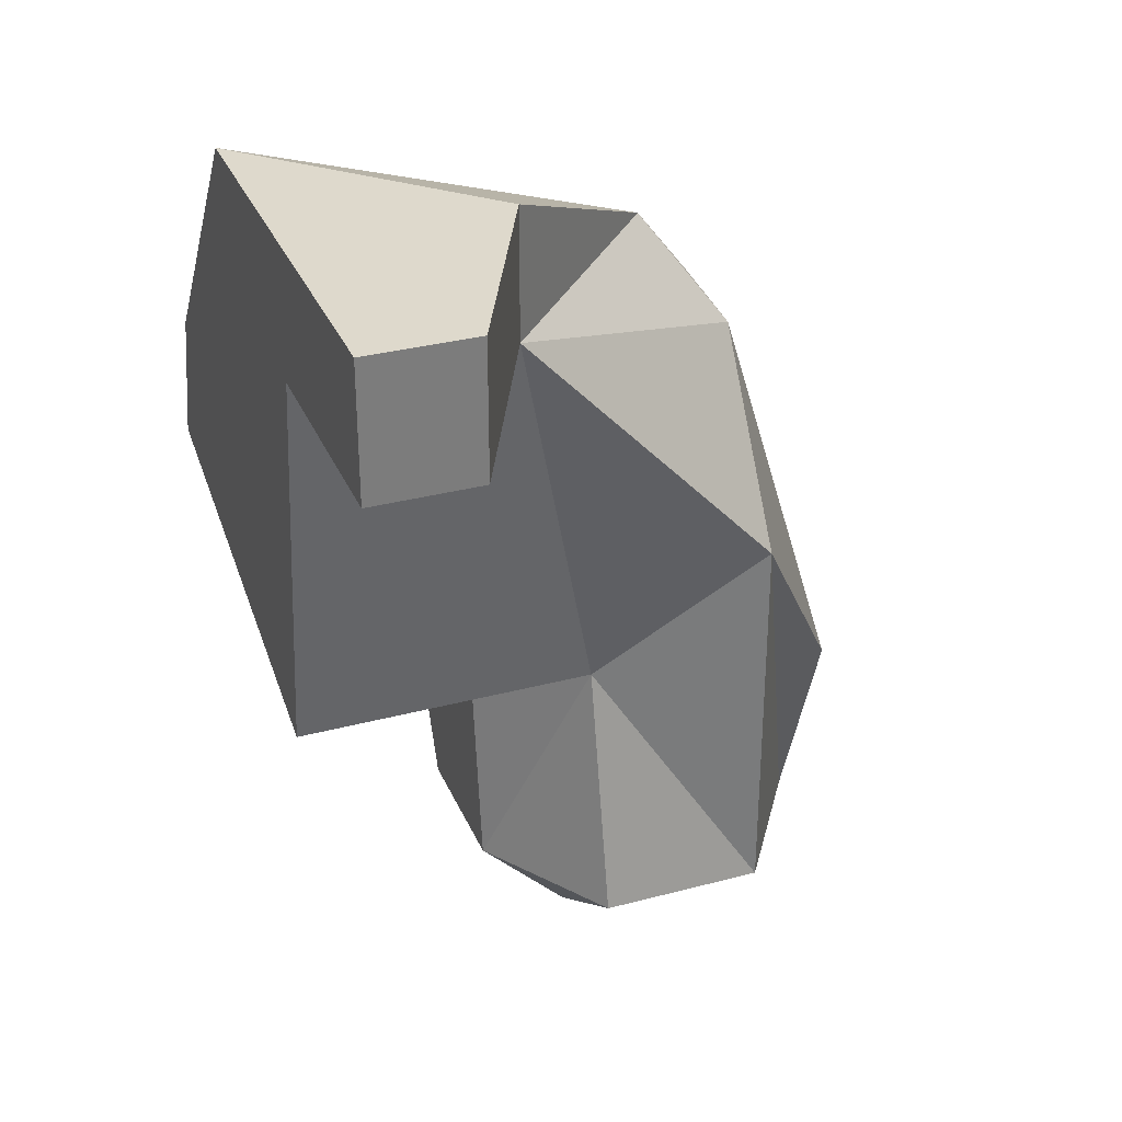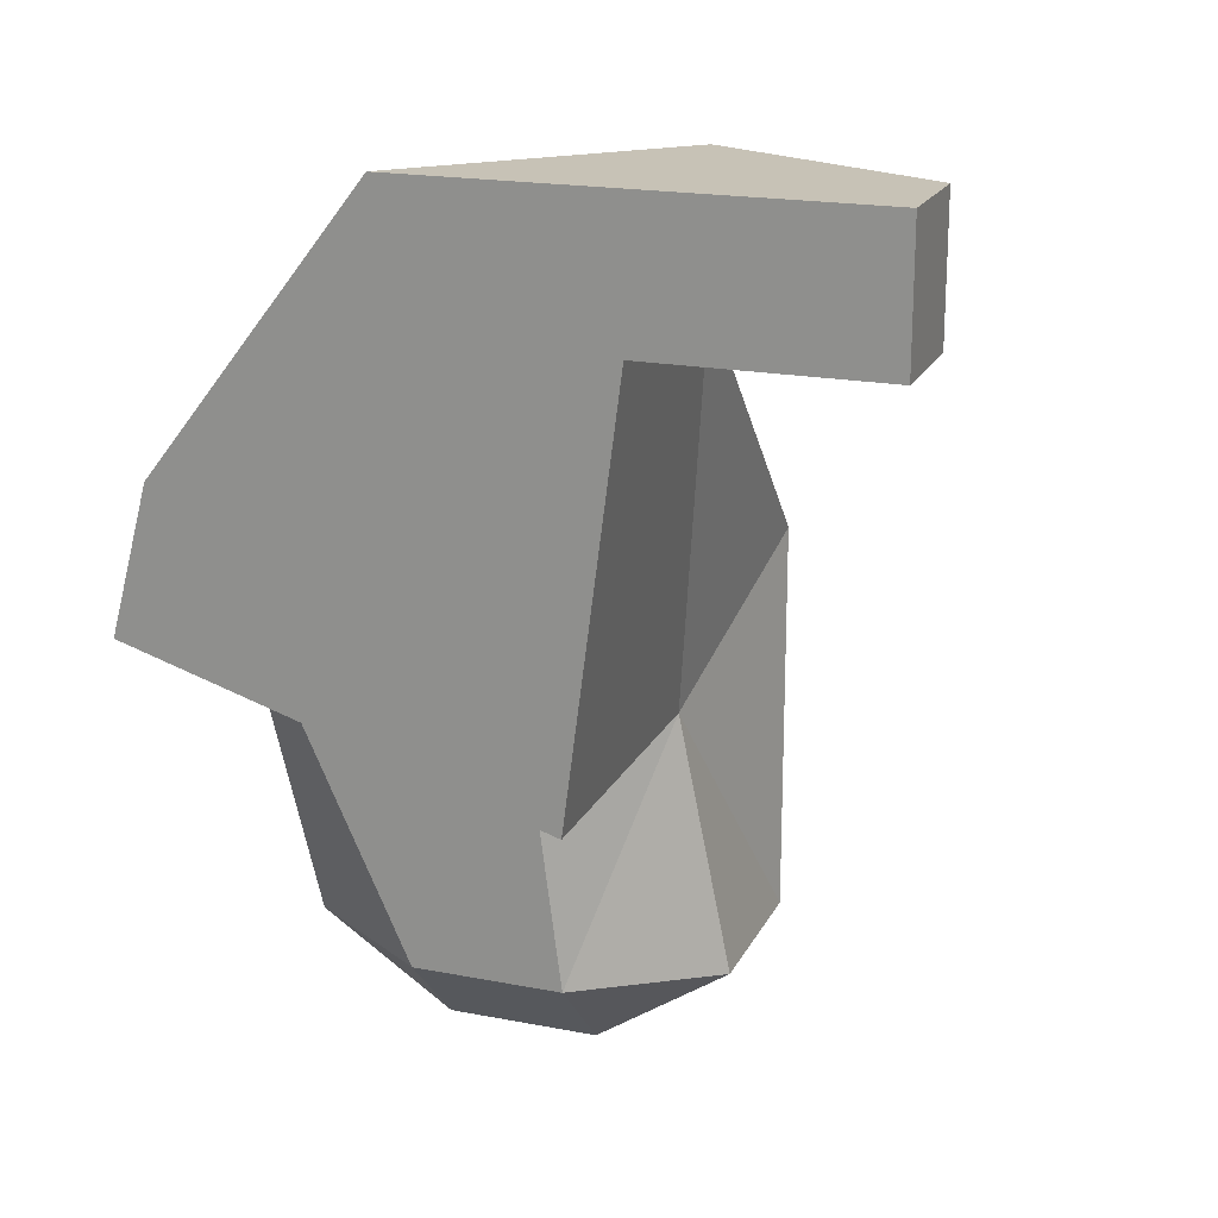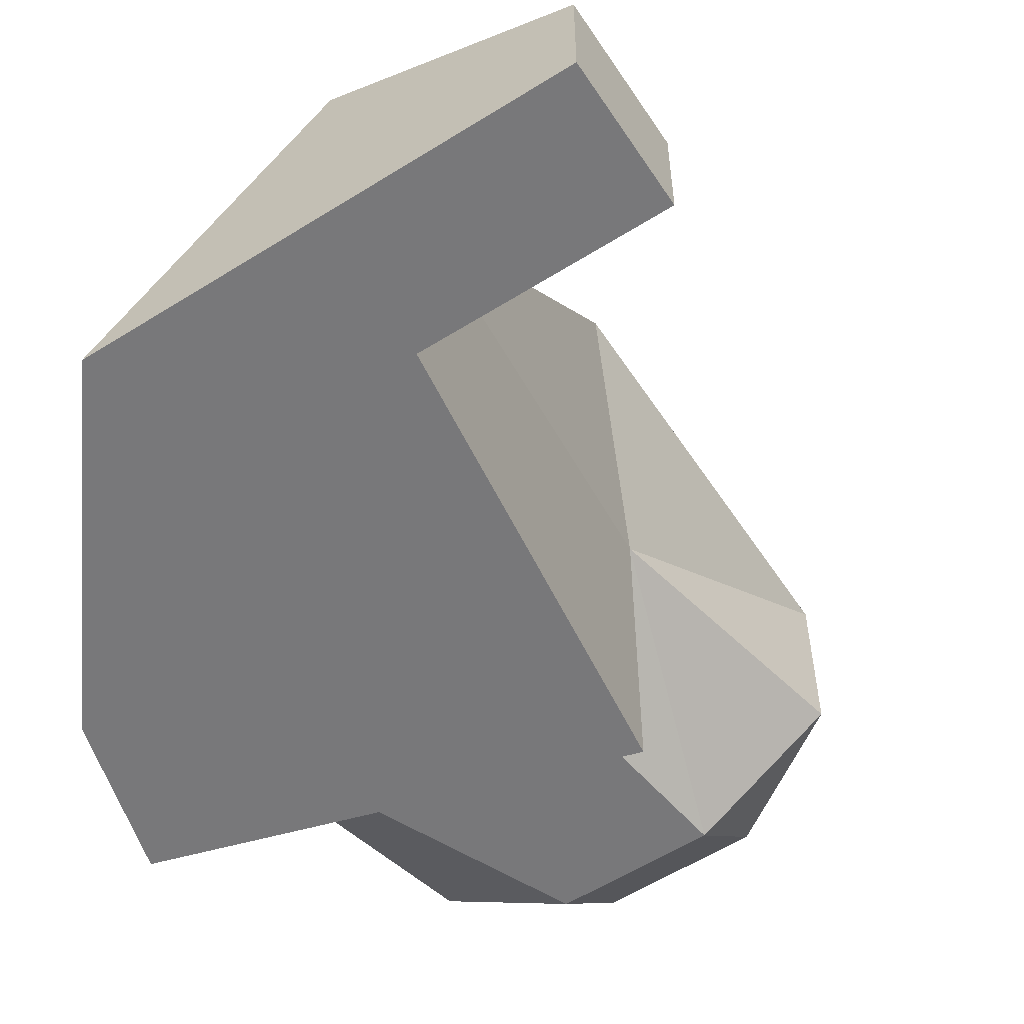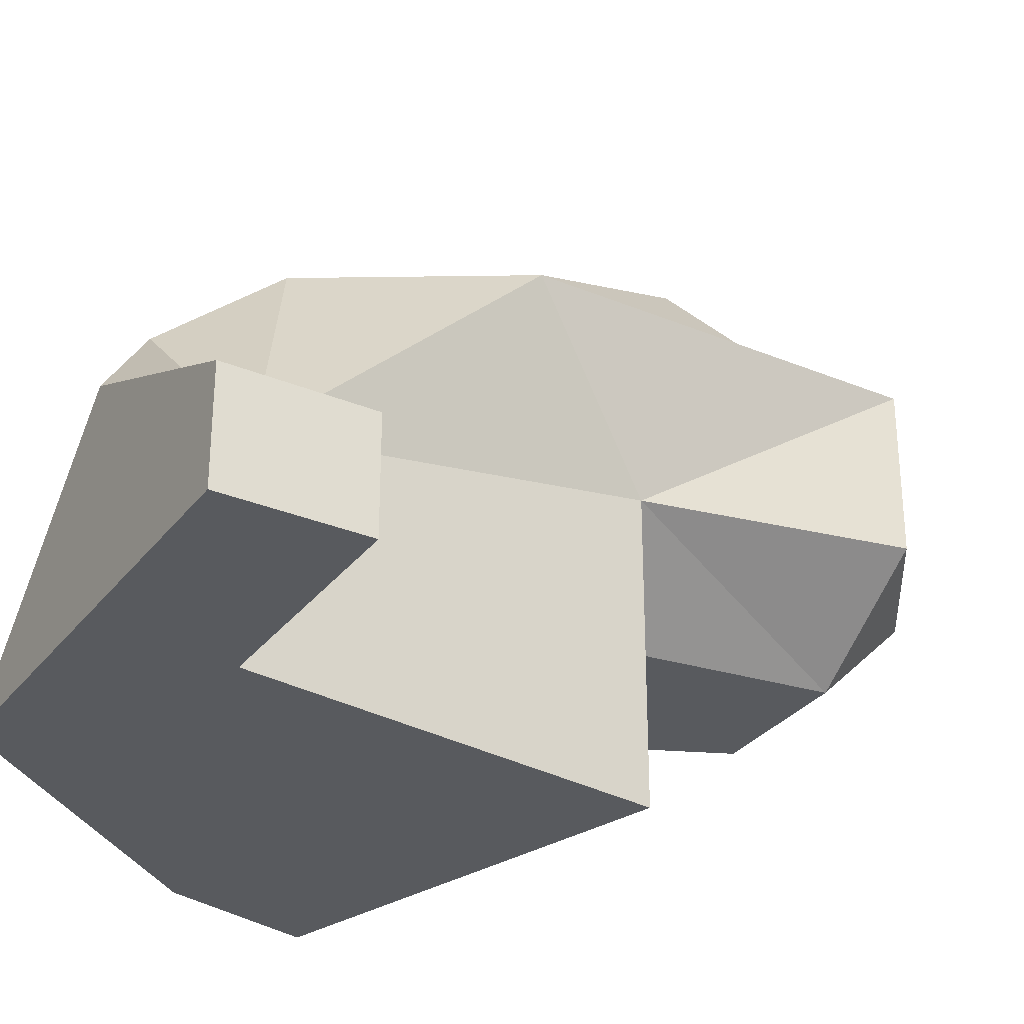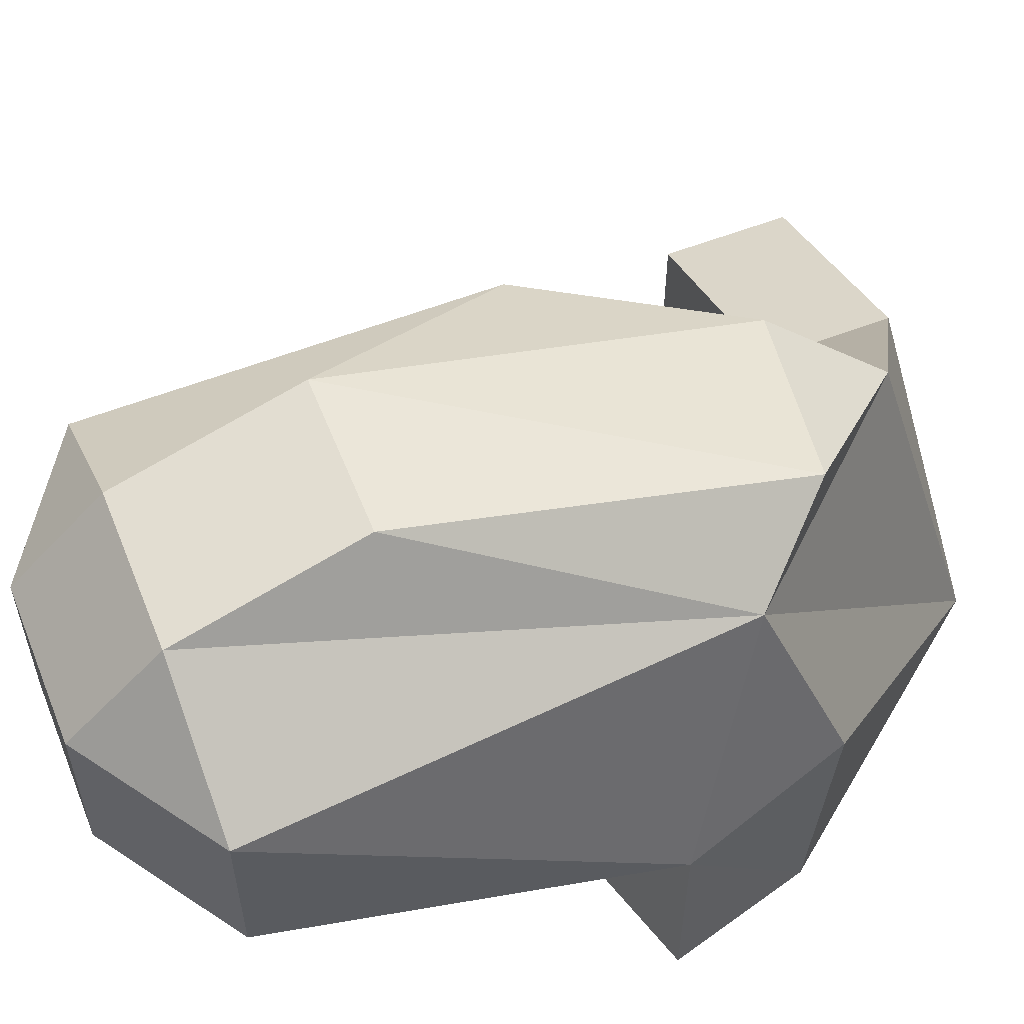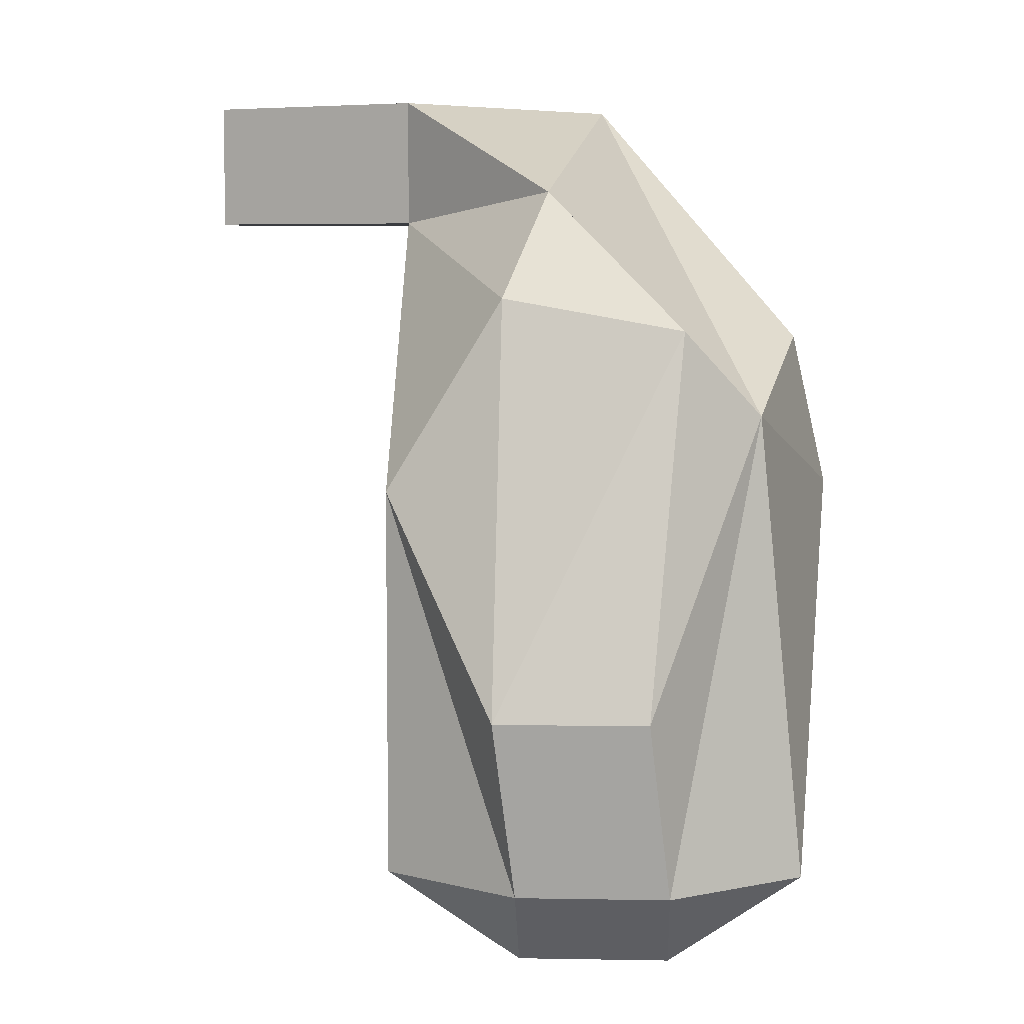
<metadata>
{"format":"obj","ext":"obj","renderer":"f3d","projection":"perspective","resolution":1024,"background":"white","views":[{"elev":31.9,"azim":69.5,"up":"+Z"},{"elev":19.3,"azim":20.0,"up":"+Z"},{"elev":-57.5,"azim":33.1,"up":"+Y"},{"elev":-30.9,"azim":59.3,"up":"+Y"},{"elev":58.0,"azim":-111.8,"up":"+Y"},{"elev":6.6,"azim":-177.1,"up":"+Z"}]}
</metadata>
<code>
o trex_col_Cube.001
v 0.6 -0 0.8999
v 0 -0 0.8999
v -0.6 -0 0.1302
v 0.1435 1.098 0.6115
v 0.6 -0 0.5267
v 0.6 0.6 0.8999
v 0.6 0.6 0.5267
v 1.235 0.3 0.8999
v 1.235 -0 0.8999
v 1.235 -0 0.5267
v 1.235 0.3 0.5267
v -0.71 -0 -0.2769
v 0.4486 -0 -0.6311
v 0.2169 1.325 -1.618
v 0.2169 1.58 -1.362
v 0.6 1.325 -1.362
v -0.2169 1.325 -1.618
v -0.6 1.325 -1.362
v -0.2169 1.58 -1.362
v -0.2491 1.417 0.2176
v -0.4725 1.283 -0.02811
v 0.6 1.325 -0.2458
v 0.2665 1.319 0.3065
v 0.6 0.8554 -1.362
v 0.2169 0.6 -1.362
v 0.2169 0.8554 -1.618
v -0.6 0.8554 -1.362
v -0.2169 0.8554 -1.618
v -0.2169 0.6 -1.362
v 0.107 0.6 -0.5266
v 0.4486 0.8554 -0.6311
v 0.4486 0.3446 -0.6311
v -0.71 0.6 -0.2769
v -0.3269 0.6 -0.394
v 0.2767 1.668 -0.8495
v -0.1572 1.668 -0.8495
v -0.601 0.7189 0.1789
f 31 16 22
f 21 2 4
f 4 6 7
f 5 3 13
f 6 11 7
f 11 9 10
f 1 8 6
f 5 11 10
f 5 9 1
f 32 7 5
f 13 12 34
f 30 29 25
f 18 27 33
f 6 2 1
f 14 15 16
f 17 18 19
f 24 25 26
f 27 28 29
f 30 31 32
f 15 17 19
f 15 22 16
f 14 24 26
f 15 36 35
f 26 29 28
f 25 31 30
f 28 18 17
f 28 14 26
f 22 7 31
f 31 24 16
f 4 20 21
f 37 2 21
f 7 22 23
f 23 4 7
f 5 1 2
f 2 3 5
f 3 12 13
f 6 8 11
f 11 8 9
f 1 9 8
f 5 7 11
f 5 10 9
f 20 4 23
f 5 13 32
f 32 31 7
f 12 33 34
f 34 30 13
f 30 32 13
f 30 34 29
f 12 3 33
f 37 33 3
f 21 18 33
f 6 4 2
f 15 14 17
f 19 18 21
f 14 16 24
f 26 25 29
f 25 24 31
f 28 27 18
f 28 17 14
f 35 20 23
f 22 35 23
f 35 22 15
f 19 21 36
f 21 20 36
f 34 33 29
f 29 33 27
f 15 19 36
f 35 36 20
f 37 3 2
f 37 21 33

</code>
